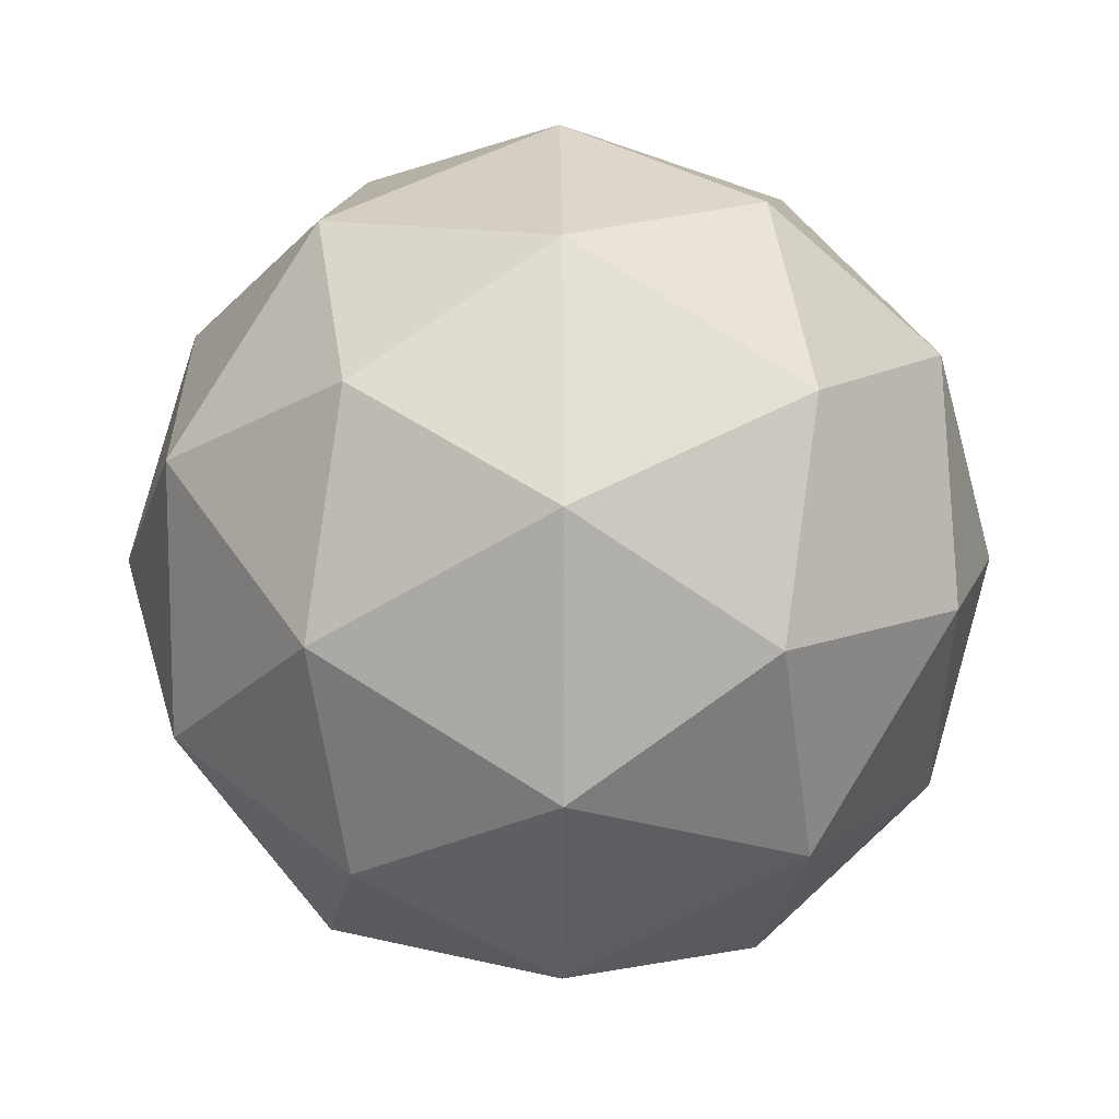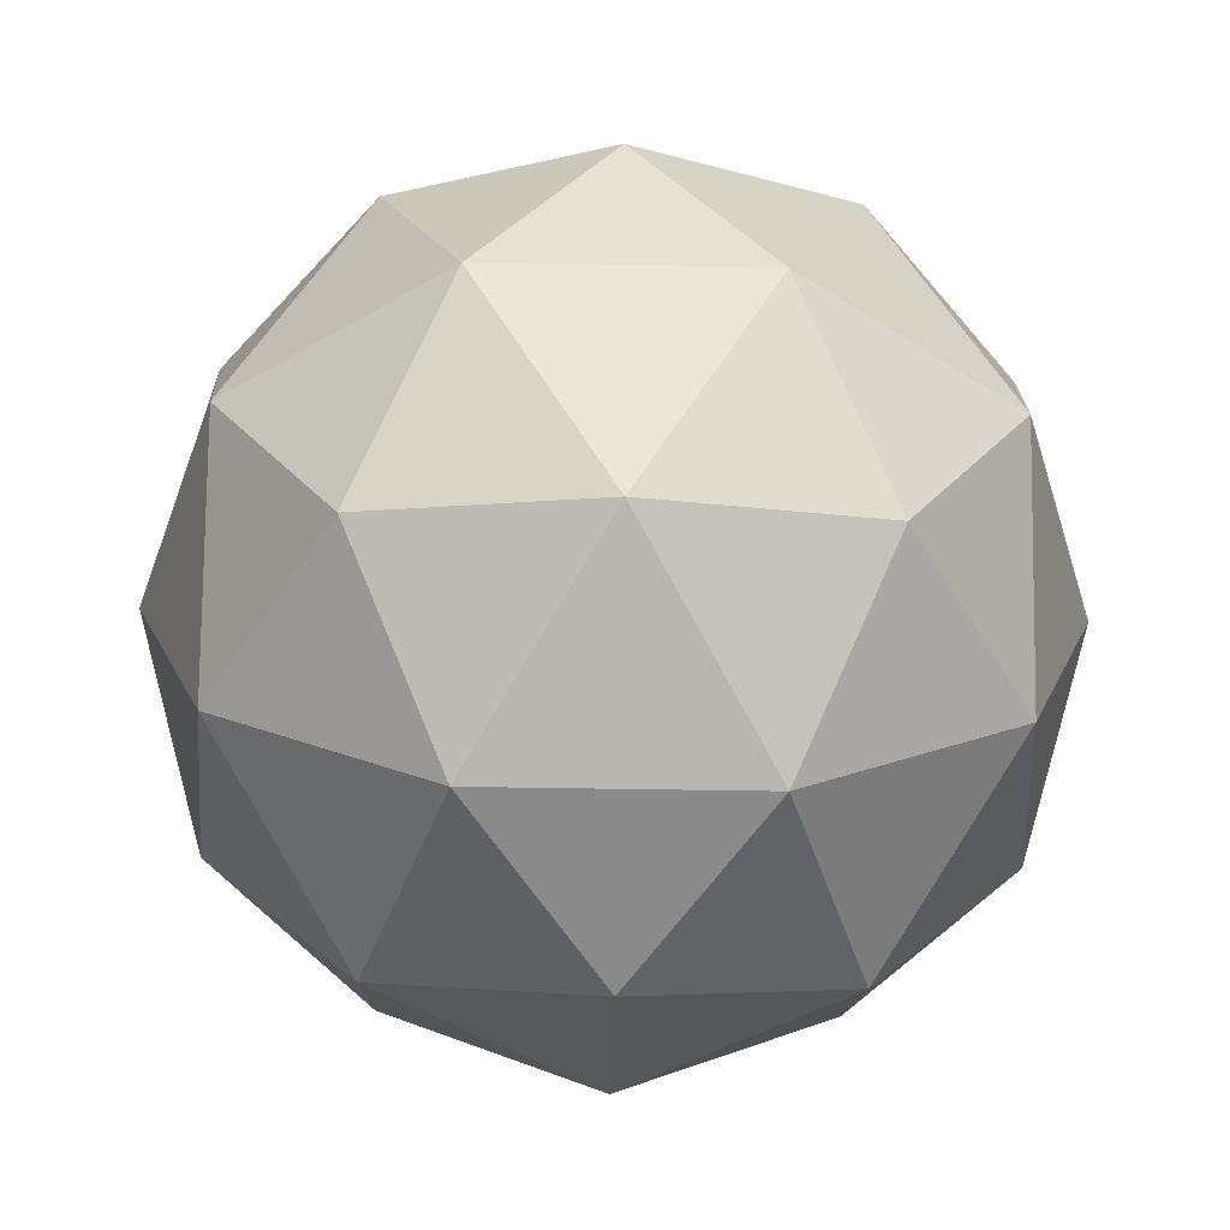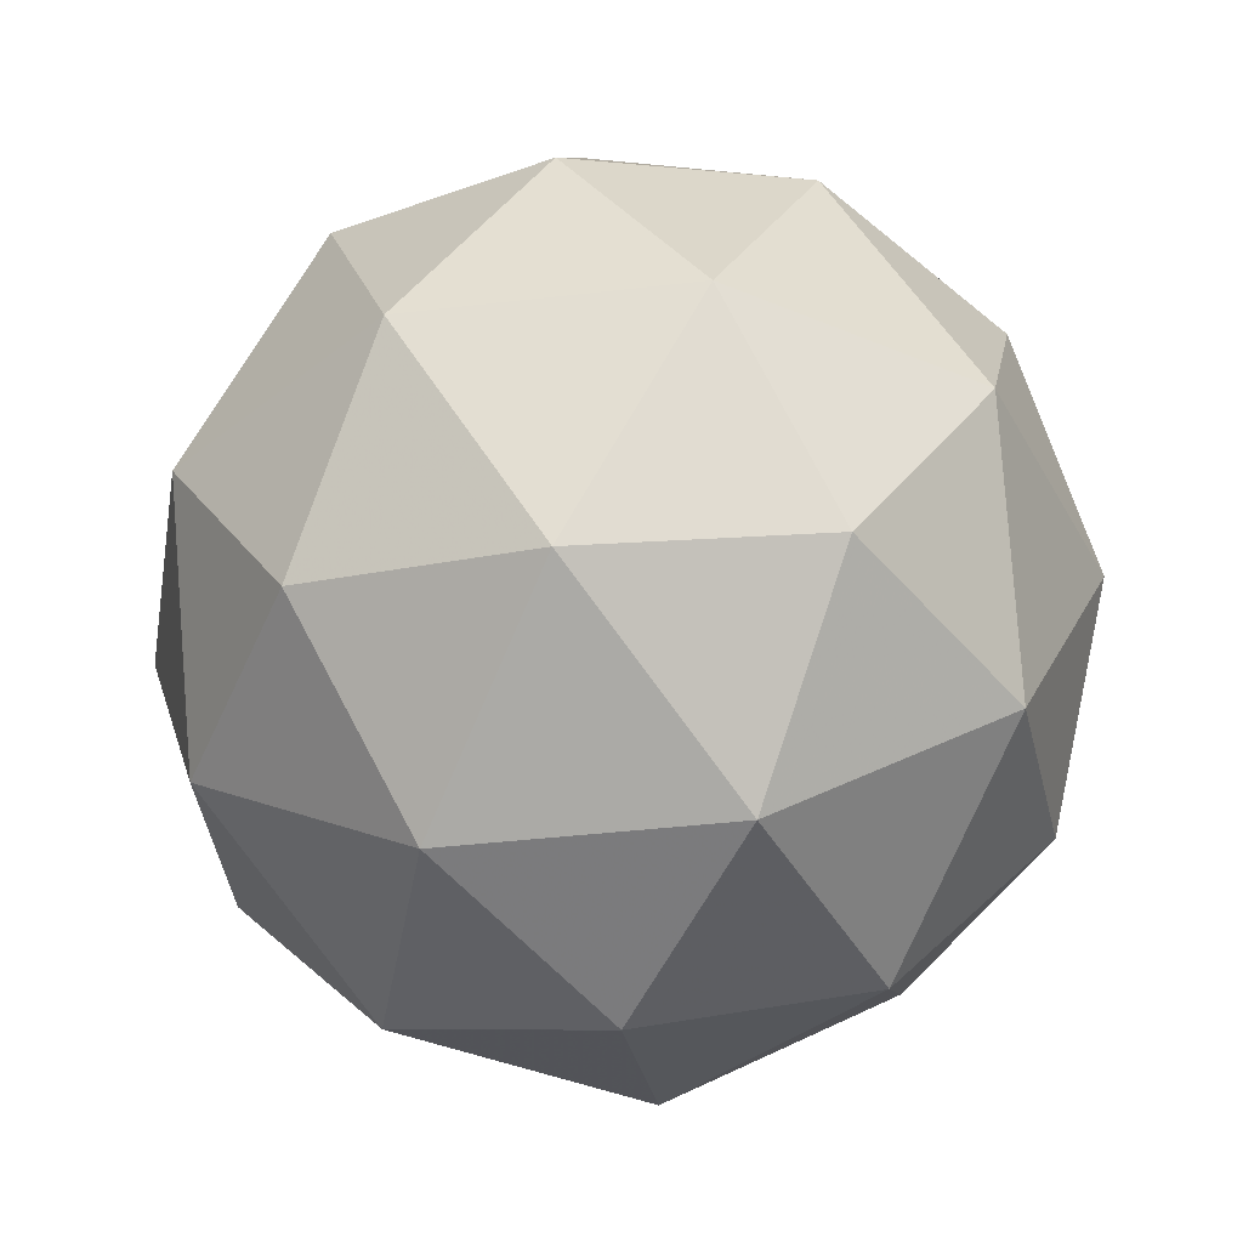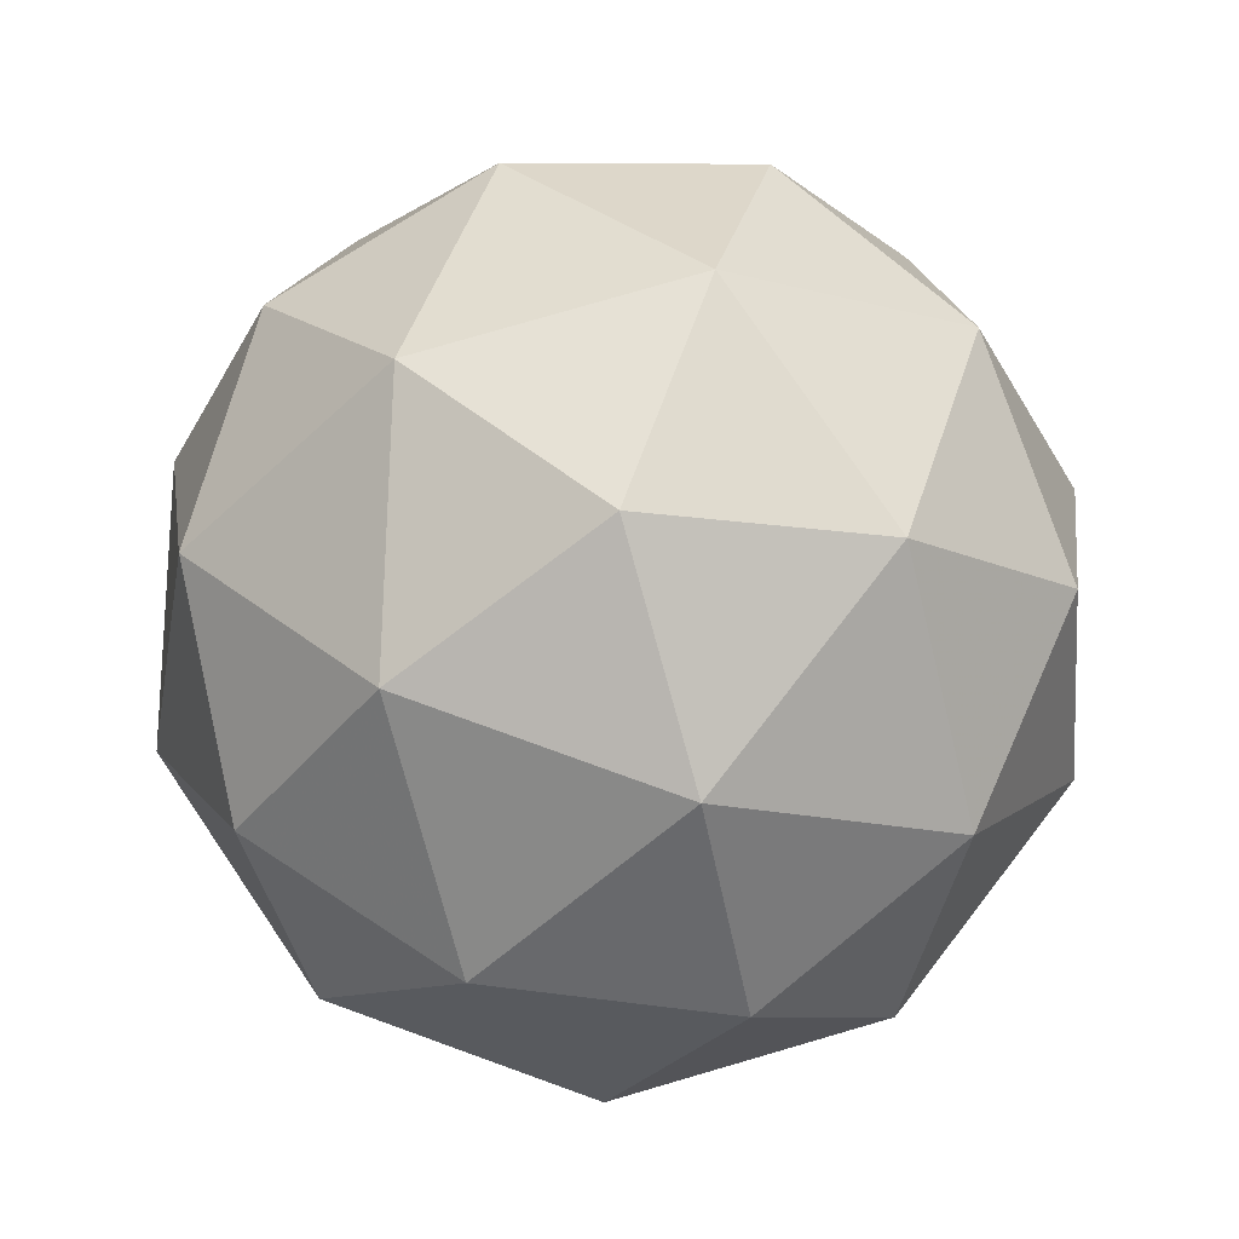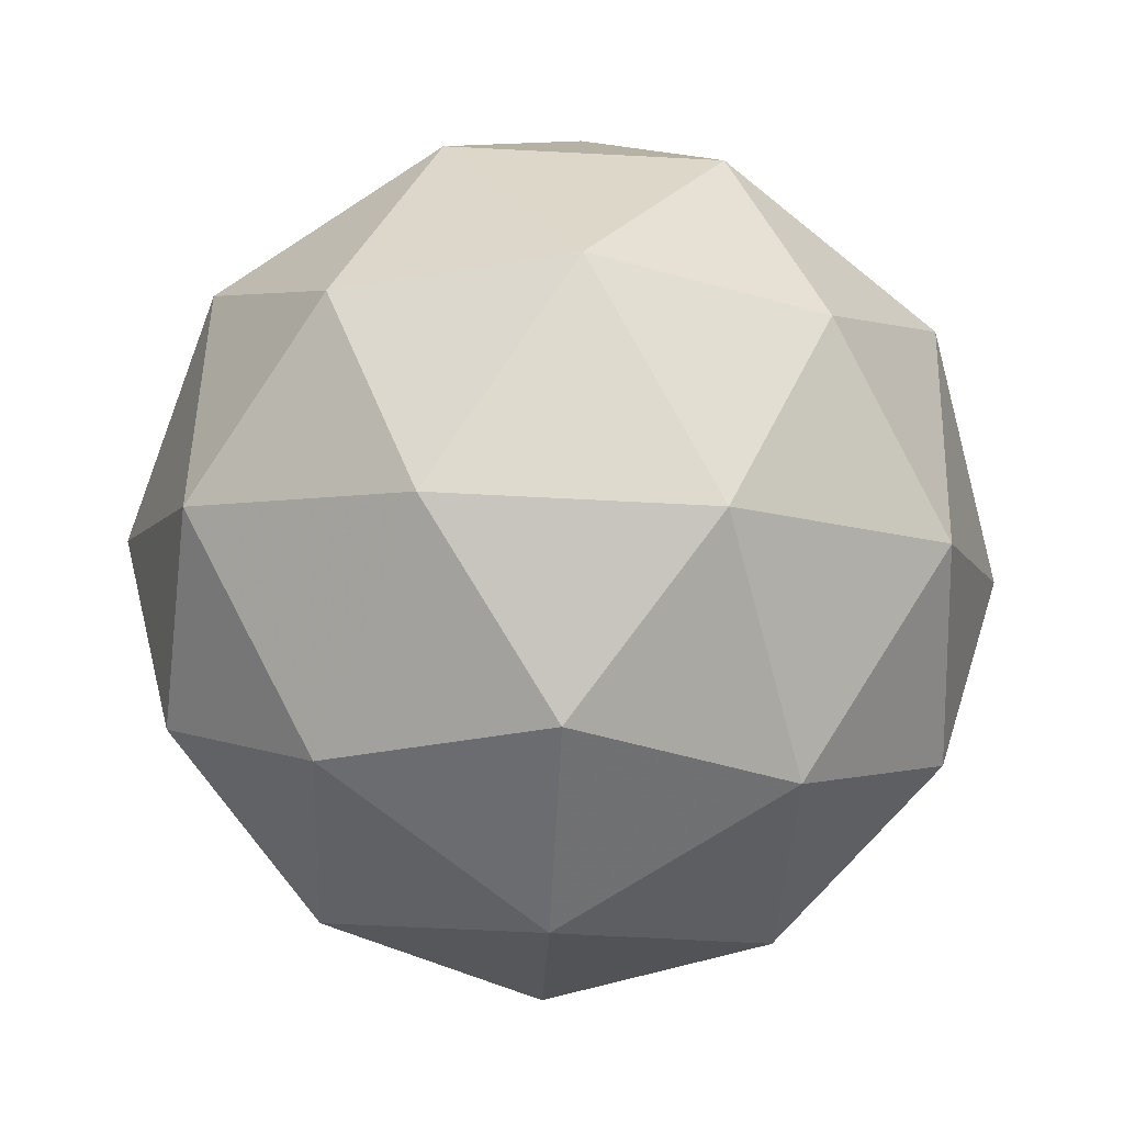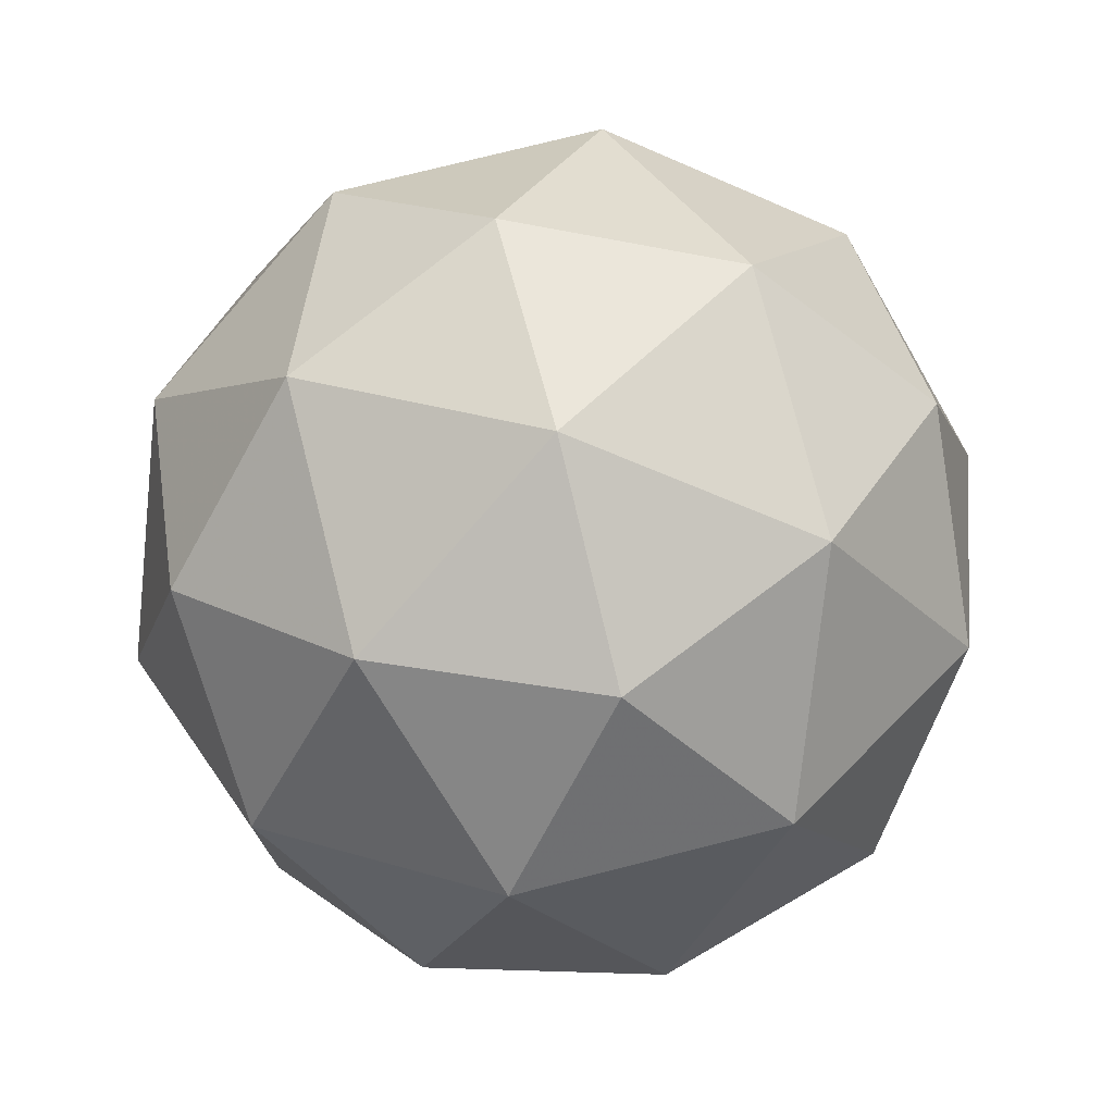
<metadata>
{"format":"obj","ext":"obj","renderer":"f3d","projection":"perspective","resolution":1024,"background":"white","views":[{"elev":12.0,"azim":89.5,"up":"+Z"},{"elev":-44.0,"azim":160.8,"up":"+Y"},{"elev":-39.7,"azim":26.3,"up":"+Y"},{"elev":78.8,"azim":1.8,"up":"+Y"},{"elev":-71.0,"azim":-128.9,"up":"+Y"},{"elev":75.5,"azim":134.1,"up":"+Z"}]}
</metadata>
<code>
g RMFL-i1-g44-s43
v -4354 -2781 6836
v -4265 -2749 6901
v -4388 -2749 6941
v -4202 -2665 6946
v -4175 -2681 6836
v -4464 -2749 6836
v -4388 -2749 6731
v -4265 -2749 6771
v -4154 -2571 6901
v -4412 -2665 7015
v -4299 -2681 7006
v -4354 -2571 7046
v -4542 -2665 6836
v -4498 -2681 6941
v -4554 -2571 6901
v -4412 -2665 6657
v -4498 -2681 6731
v -4477 -2571 6666
v -4202 -2665 6726
v -4299 -2681 6666
v -4230 -2571 6666
v -4230 -2571 7006
v -4477 -2571 7006
v -4554 -2571 6771
v -4354 -2571 6626
v -4154 -2571 6771
v -4296 -2477 7015
v -4209 -2460 6941
v -4320 -2392 6941
v -4506 -2477 6946
v -4409 -2460 7006
v -4443 -2392 6901
v -4506 -2477 6726
v -4533 -2460 6836
v -4443 -2392 6771
v -4296 -2477 6657
v -4409 -2460 6666
v -4320 -2392 6731
v -4166 -2477 6836
v -4209 -2460 6731
v -4244 -2392 6836
v -4354 -2361 6836
f 1 2 3
f 4 2 5
f 1 3 6
f 1 6 7
f 1 7 8
f 4 5 9
f 10 11 12
f 13 14 15
f 16 17 18
f 19 20 21
f 4 9 22
f 10 12 23
f 13 15 24
f 16 18 25
f 19 21 26
f 27 28 29
f 30 31 32
f 33 34 35
f 36 37 38
f 39 40 41
f 41 38 42
f 41 40 38
f 40 36 38
f 38 35 42
f 38 37 35
f 37 33 35
f 35 32 42
f 35 34 32
f 34 30 32
f 32 29 42
f 32 31 29
f 31 27 29
f 29 41 42
f 29 28 41
f 28 39 41
f 26 40 39
f 26 21 40
f 21 36 40
f 25 37 36
f 25 18 37
f 18 33 37
f 24 34 33
f 24 15 34
f 15 30 34
f 23 31 30
f 23 12 31
f 12 27 31
f 22 28 27
f 22 9 28
f 9 39 28
f 21 25 36
f 21 20 25
f 20 16 25
f 18 24 33
f 18 17 24
f 17 13 24
f 15 23 30
f 15 14 23
f 14 10 23
f 12 22 27
f 12 11 22
f 11 4 22
f 9 26 39
f 9 5 26
f 5 19 26
f 8 20 19
f 8 7 20
f 7 16 20
f 7 17 16
f 7 6 17
f 6 13 17
f 6 14 13
f 6 3 14
f 3 10 14
f 5 8 19
f 5 2 8
f 2 1 8
f 3 11 10
f 3 2 11
f 2 4 11
f 2 4 11

</code>
